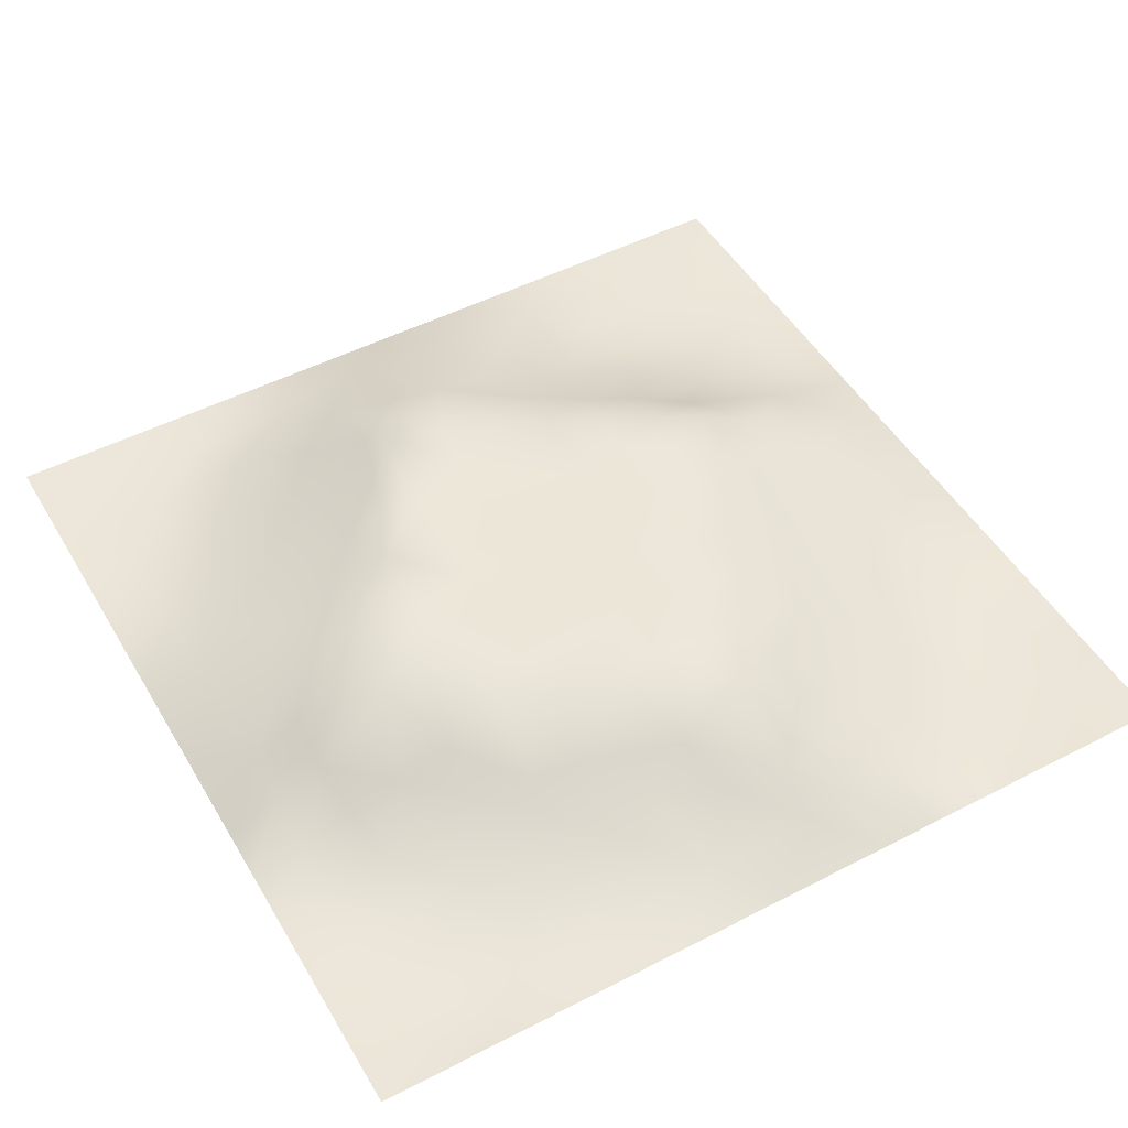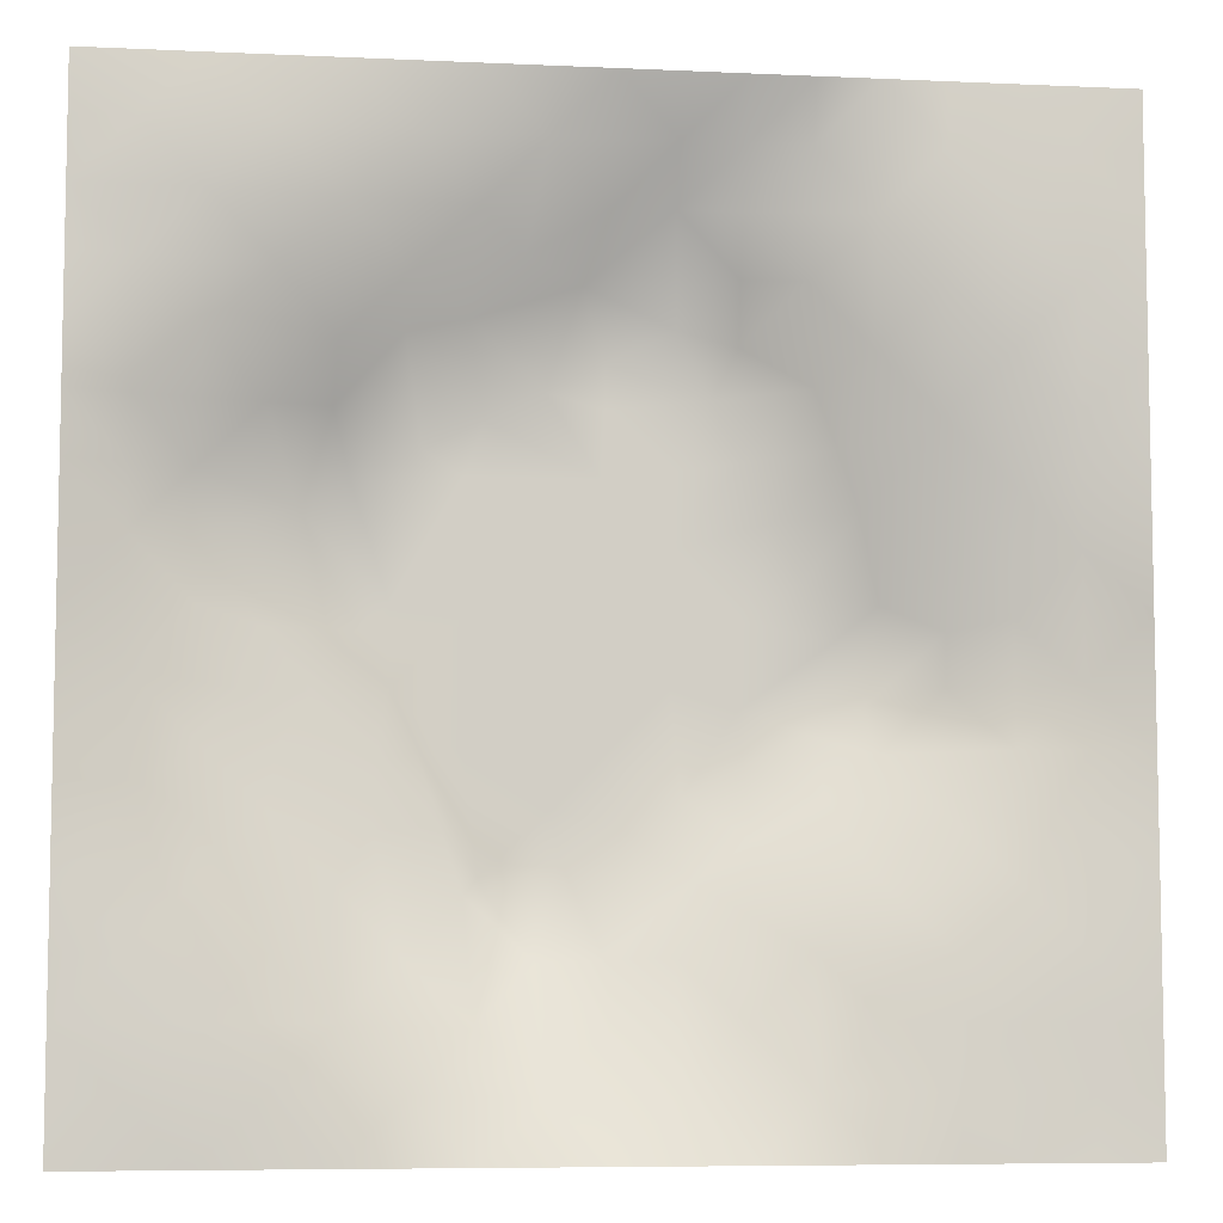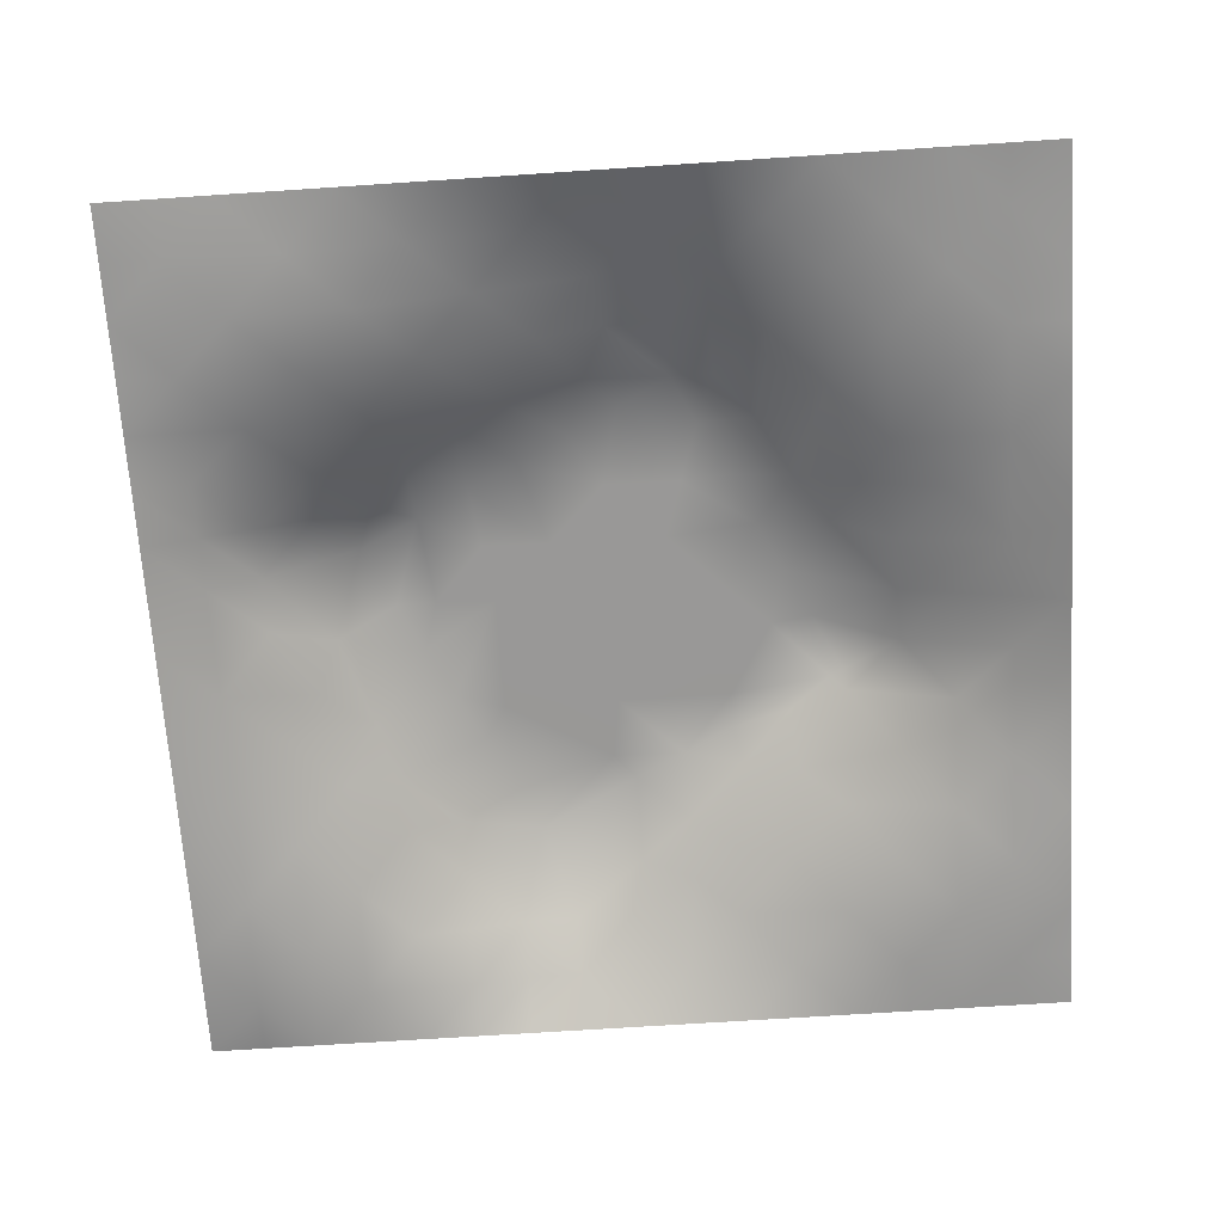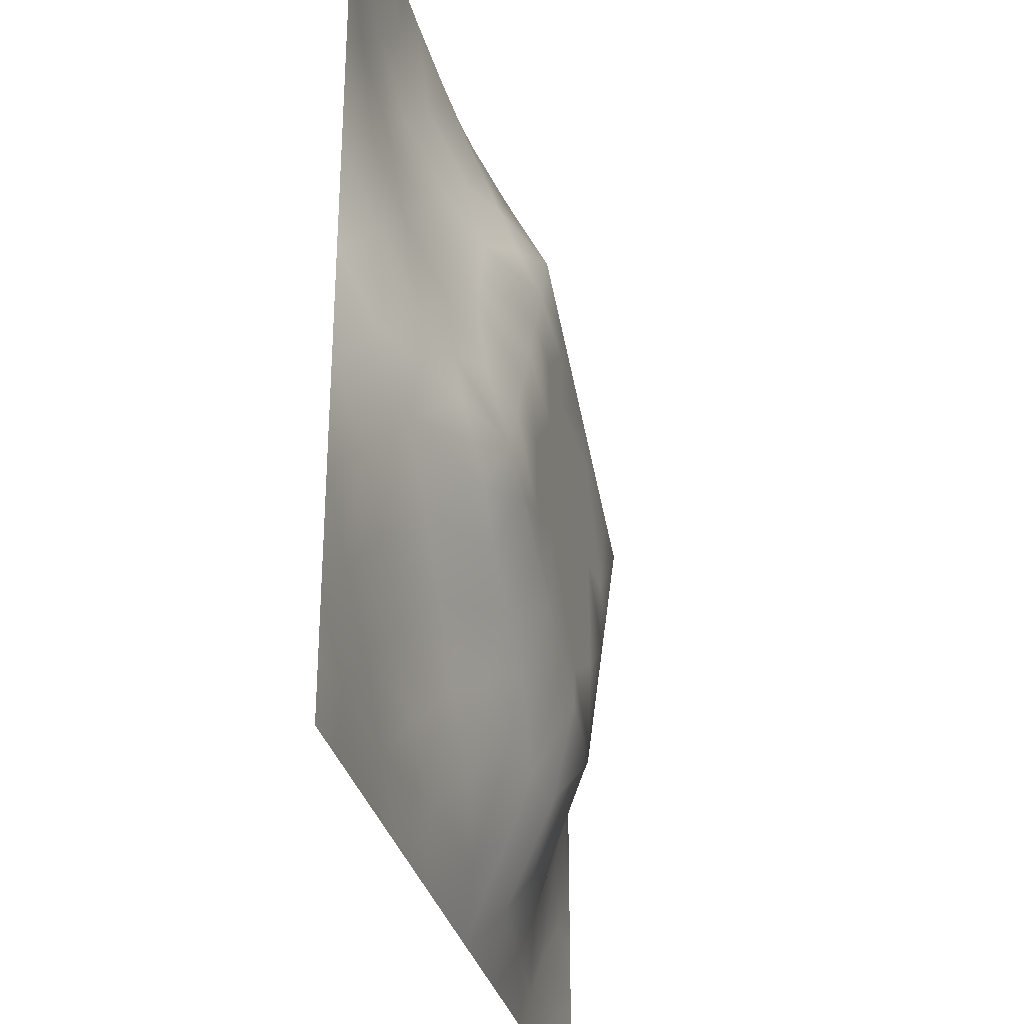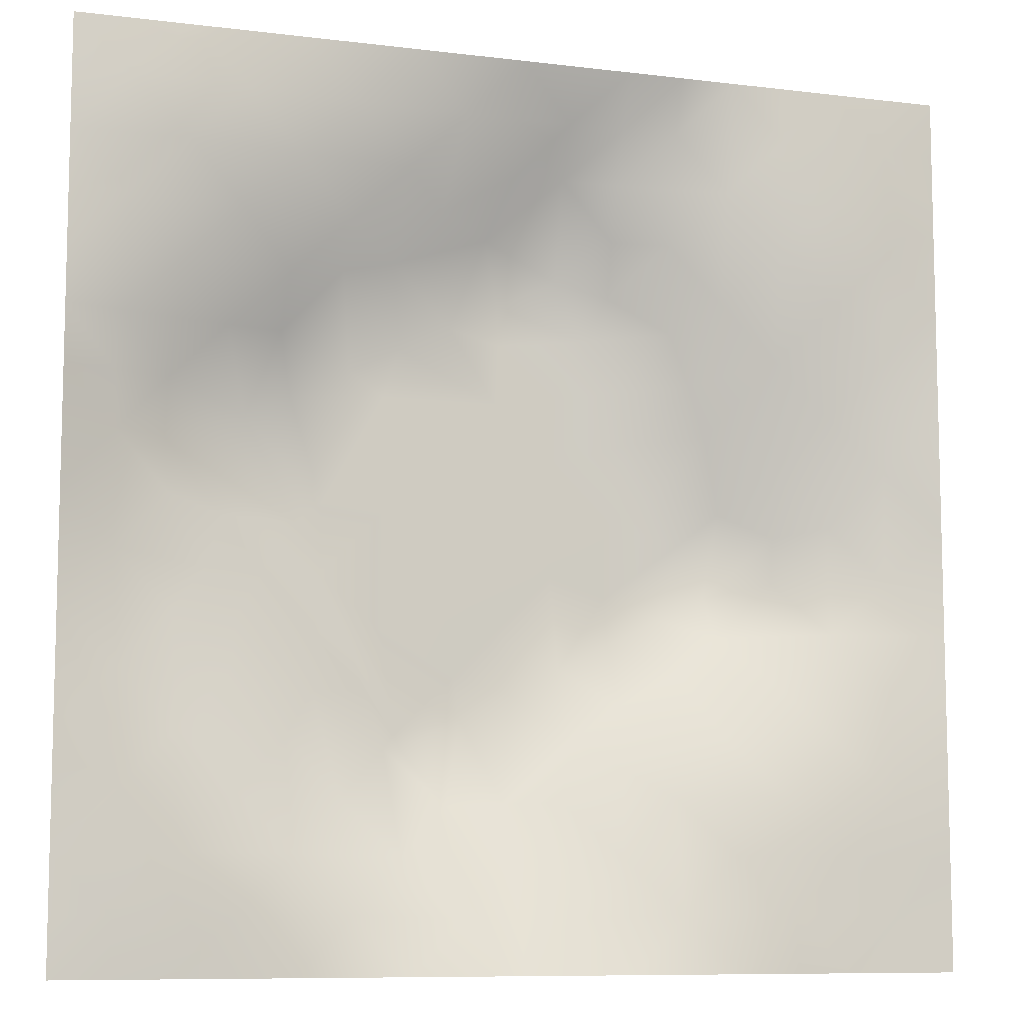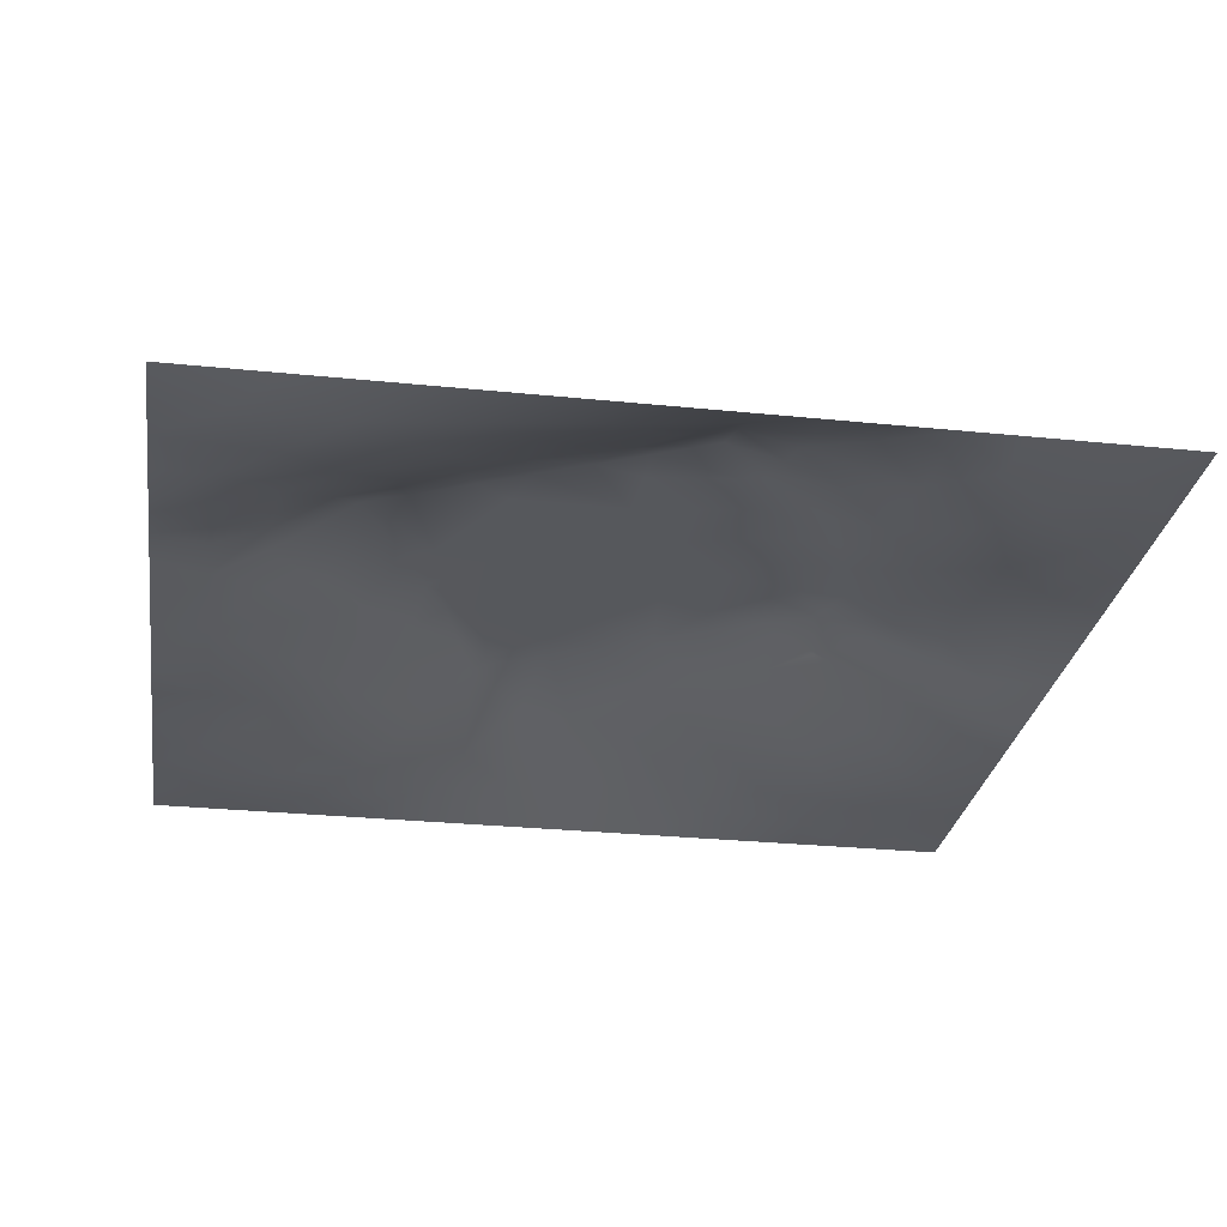
<metadata>
{"format":"obj","ext":"obj","renderer":"f3d","projection":"perspective","resolution":1024,"background":"white","views":[{"elev":49.5,"azim":150.3,"up":"+Z"},{"elev":-7.1,"azim":172.5,"up":"+Y"},{"elev":-68.7,"azim":-86.2,"up":"+Z"},{"elev":-31.6,"azim":-76.5,"up":"+Y"},{"elev":-9.0,"azim":161.8,"up":"+Y"},{"elev":-27.9,"azim":171.1,"up":"+Z"}]}
</metadata>
<code>
v -0 0 -0
v 1 0 -0
v -0 1 0
v 1 1 0
v 0.502 0.5009 0.1058
v -0 0.5 0
v 0.5 1 0
v 1 0.5 0
v 0.5 -0 0
v 0.2536 0.7495 0.03482
v 0.7522 0.7503 0.04829
v 0.2525 0.2526 0.03617
v 0.7512 0.2493 0.04667
v 0.75 0 0
v 0.25 0 0
v 1 0.75 0
v 1 0.25 0
v 0.25 1 0
v 0.75 1 0
v 0 0.25 0
v 0 0.75 -0
v 0.368 0.2201 0.05377
v 0.6308 0.7748 0.06801
v 0.7127 0.3614 0.08733
v 0.3687 0.3625 0.1059
v 0.8765 0.3765 0.0342
v 0.626 0.1223 0.04029
v 0.6321 0.3708 0.1058
v 0.8733 0.1268 -0.005794
v 0.3766 0.1236 0.03564
v 0.1268 0.1268 0.003237
v 0.7564 0.6905 0.07314
v 0.8818 0.6268 0.05041
v 0.6316 0.631 0.1058
v 0.8737 0.873 -0.006009
v 0.3759 0.8793 0.04301
v 0.2615 0.5996 0.07047
v 0.1275 0.8734 -0.007319
v 0.1259 0.6238 0.02825
v 0.6243 0.8751 0.03013
v 0.1228 0.3758 0.03793
v 0.2526 0.1269 0.01261
v 0.8759 0.7493 0.02206
v 0.8735 0.252 0.01222
v 0.2532 0.8743 0.01282
v 0.749 0.8733 0.01229
v 0.1267 0.252 0.01567
v 0.1286 0.7475 0.003463
v 0.3049 0.7167 0.06502
v 0.7007 0.5098 0.1059
v 1 0.0625 -0
v 0.8802 0.502 0.04859
v 0.3673 0.6508 0.1059
v 0.3735 0.7578 0.08453
v 0 0.375 0
v 0.4992 0.8787 0.04488
v 0.5012 0.6311 0.1058
v 0.2449 0.3729 0.08207
v 0.1208 0.4994 0.04775
v 0.3716 0.5002 0.1058
v 0.6317 0.2405 0.09627
v 0.5019 0.1209 0.04749
v 0.5027 0.3708 0.1058
v 0 0.625 0
v 0 0.875 0
v 0 0.125 0
v 0.625 1 0
v 0.875 1 0
v 0.125 1 0
v 0.375 1 0
v 1 0.375 0
v 1 0.125 0
v 1 0.875 0
v 1 0.625 0
v 0.375 0 0
v 0.125 0 0
v 0.875 0 0
v 0.625 0 0
v 0.7487 0.1264 0.01332
v 0.6321 0.5014 0.1058
v 0.3105 0.537 0.1059
v 0.06292 0.3134 0.01154
v 0.1799 0.4359 0.07487
v 0.1884 0.315 0.03834
v 0.05815 0.4373 0.02891
v 0.6866 0.9362 0.00586
v 0.6877 0.8124 0.03985
v 0.5618 0.9375 0.0162
v 0.06356 0.6867 0.009877
v 0.1908 0.6856 0.02876
v 0.06154 0.562 0.01997
v 0.1892 0.9366 -0.002545
v 0.192 0.8102 0.005048
v 0.06327 0.9369 -0.002876
v 0.4366 0.5658 0.1058
v 0.8385 0.4254 0.05334
v -0 0.0625 -0
v 0.3156 0.8139 0.0405
v 0.4375 0.9416 0.02738
v 0.937 0.8116 0.001754
v 0.8117 0.8102 0.01456
v 0.9372 0.9371 -0.009259
v 0.738 0.6244 0.1059
v 0.5667 0.5662 0.1058
v 0.3969 0.7105 0.1059
v 0.1875 1 0
v 0.818 0.6895 0.0572
v 0.941 0.5634 0.02652
v 0.499 0.7434 0.1059
v 0.6173 0.2576 0.1059
v 0.4371 0.4357 0.1058
v 0.1888 0.06373 0.001228
v 0.06306 0.06305 0.003382
v 0.1908 0.1908 0.0098
v 0.3135 0.06233 0.0148
v 0.3158 0.1892 0.03306
v 0.4385 0.06051 0.02286
v 0.8113 0.06363 -0.004674
v 0.9369 0.06309 -0.002498
v 0.307 0.3931 0.1059
v 0.5673 0.436 0.1058
v 0.5242 0.8102 0.07174
v 0.5661 0.1791 0.0772
v 0.6901 0.1839 0.05216
v 0.5632 0.05913 0.02651
v 0.9369 0.3138 0.009229
v 0.8127 0.314 0.03885
v 0.9401 0.4383 0.02425
v 0.3129 0.9396 0.01991
v 0.3125 1 0
v 0.8104 0.1898 0.01141
v 0.8035 0.3736 0.05564
v 0.6869 0.06308 0.01006
v 0.1875 0 0
v 0.9365 0.1887 -0.000908
v 0.4397 0.184 0.06088
v 0.06371 0.1887 0.001573
v 0.4976 0.6983 0.1059
v 0.9378 0.6865 0.0125
v 0.6741 0.3719 0.1059
v 0.06416 0.8112 -0.004805
v 0.8115 0.9363 -0.005324
v 0.1862 0.5612 0.05513
v 0.7306 0.4853 0.1059
v 0.7026 0.4291 0.1059
v 0.6102 0.242 0.1059
v 0.2521 0.4198 0.1059
v 0.7879 0.6002 0.1059
v 0.4298 0.7779 0.1059
v 0.6712 0.6576 0.1059
v 0.58 0.8341 0.0538
v 0.2947 0.3305 0.07796
v 0.3392 0.5945 0.1059
v 0.7169 0.2983 0.07161
v 0.181 0.4874 0.06653
v 0.4347 0.641 0.1059
v 0.2823 0.6579 0.06593
v 0.6909 0.7591 0.05841
v 0.4271 0.3334 0.1059
v 0.6132 0.6864 0.1059
v 0.6531 0.3043 0.09968
v 0.3642 0.2922 0.07865
v 0.4855 0.3042 0.1059
v 0.5557 0.7151 0.1059
v 0.4202 0.2536 0.07688
v 0.5029 0.182 0.06883
v 0.8191 0.4843 0.06915
v 0.5489 0.3219 0.1059
v 0.884 0.5644 0.0576
v 0.7722 0.4259 0.07556
v 0.2415 0.5139 0.0825
v 0.2821 0.48 0.1059
v 0.942 0.6258 0.02763
v 1 0.9375 0
v 1 0.8125 0
v 1 0.6875 0
v 0.3752 0.8186 0.06425
v 0.3754 0.94 0.02222
v 0.4373 0.8833 0.05563
v 1 0.1875 0
v 0.1187 0.4367 0.05227
v 0.542 0.276 0.1059
v 0.9375 0 -0
v 0.0625 0 -0
v 0.8776 0.6875 0.03364
v 0.3726 0.4152 0.1059
v -0 0.9375 0
v 0.0625 1 0
f 54 149 177
f 14 77 118
f 41 58 83
f 105 156 138
f 110 161 140
f 66 97 113
f 116 22 12
f 85 181 59
f 107 32 148
f 57 138 156
f 139 173 176
f 12 114 116
f 107 148 33
f 125 62 9
f 99 179 56
f 184 76 113
f 115 15 75
f 187 65 94
f 130 18 129
f 106 69 92
f 22 30 136
f 3 187 94
f 159 165 163
f 165 22 136
f 182 163 166
f 164 109 138
f 42 116 114
f 116 30 22
f 74 176 173
f 42 112 115
f 32 150 103
f 84 58 41
f 145 50 80
f 97 1 113
f 25 152 162
f 120 152 25
f 165 162 22
f 140 28 110
f 122 151 56
f 84 12 152
f 166 165 136
f 168 121 63
f 4 68 102
f 63 159 163
f 159 25 162
f 159 162 165
f 60 172 186
f 120 186 172
f 28 145 80
f 172 60 81
f 84 152 58
f 58 152 120
f 60 95 153
f 146 110 182
f 31 113 112
f 176 16 139
f 143 171 37
f 81 37 171
f 157 37 153
f 163 182 168
f 85 55 41
f 155 83 147
f 17 126 135
f 82 137 47
f 129 18 45
f 92 45 18
f 46 87 101
f 11 101 87
f 55 82 41
f 20 137 82
f 20 66 137
f 55 20 82
f 131 79 29
f 21 141 65
f 114 31 42
f 59 39 91
f 171 155 147
f 49 98 10
f 40 86 88
f 21 89 141
f 30 115 117
f 67 88 86
f 53 157 153
f 178 99 70
f 30 116 115
f 138 109 105
f 60 153 81
f 168 182 110
f 72 180 135
f 62 125 123
f 45 10 98
f 90 48 39
f 166 123 182
f 42 115 116
f 76 112 113
f 48 141 89
f 118 29 79
f 7 99 88
f 98 36 45
f 48 38 141
f 25 159 186
f 44 127 131
f 89 39 48
f 112 42 31
f 13 131 127
f 6 91 64
f 179 177 149
f 93 38 48
f 56 179 122
f 93 10 45
f 143 39 59
f 27 123 125
f 37 90 143
f 77 119 118
f 49 54 98
f 157 10 90
f 64 89 21
f 47 84 82
f 6 85 91
f 59 91 85
f 41 82 84
f 6 55 85
f 44 135 126
f 143 59 155
f 146 182 123
f 167 52 169
f 119 29 118
f 104 95 5
f 107 185 43
f 53 49 157
f 178 129 36
f 37 81 153
f 157 49 10
f 75 117 115
f 135 44 29
f 105 49 53
f 105 149 54
f 105 54 49
f 131 29 44
f 70 130 178
f 95 53 153
f 5 95 111
f 124 27 79
f 60 111 95
f 129 178 130
f 146 123 61
f 156 53 95
f 53 156 105
f 57 95 104
f 158 150 32
f 113 31 66
f 9 117 75
f 50 103 34
f 99 178 179
f 103 148 32
f 88 151 40
f 103 150 34
f 102 35 73
f 57 156 95
f 145 144 50
f 28 140 145
f 80 34 104
f 36 179 178
f 150 160 34
f 50 34 80
f 51 72 119
f 80 104 5
f 76 134 112
f 8 108 128
f 148 103 50
f 144 148 50
f 2 51 119
f 170 144 145
f 132 170 24
f 39 89 91
f 100 73 35
f 172 81 171
f 152 12 162
f 38 93 92
f 34 160 57
f 48 90 93
f 78 133 125
f 145 24 170
f 11 32 107
f 158 32 11
f 137 66 31
f 87 46 40
f 45 92 93
f 57 160 164
f 101 11 43
f 100 101 43
f 147 58 120
f 35 101 100
f 10 93 90
f 107 43 11
f 142 46 35
f 102 142 35
f 68 142 102
f 84 47 12
f 170 132 96
f 40 46 86
f 86 46 142
f 19 86 142
f 94 38 69
f 23 160 158
f 23 87 40
f 23 158 87
f 158 160 150
f 158 11 87
f 151 23 40
f 23 164 160
f 88 56 151
f 147 172 171
f 15 115 112
f 92 69 38
f 7 88 67
f 114 12 47
f 7 70 99
f 19 67 86
f 68 19 142
f 101 35 46
f 56 88 99
f 180 17 135
f 174 4 102
f 175 73 100
f 8 74 108
f 79 13 124
f 52 128 108
f 83 155 181
f 96 128 52
f 167 96 52
f 1 184 113
f 24 140 161
f 128 71 8
f 143 90 39
f 44 126 26
f 126 17 71
f 127 44 26
f 47 137 114
f 188 3 94
f 31 114 137
f 132 127 26
f 154 132 24
f 61 161 110
f 183 2 119
f 96 132 26
f 117 9 62
f 96 26 128
f 134 15 112
f 167 148 144
f 144 170 167
f 36 177 179
f 149 122 179
f 24 145 140
f 64 91 89
f 121 28 80
f 154 24 161
f 121 80 5
f 168 28 121
f 121 5 111
f 63 121 111
f 63 111 159
f 168 63 163
f 109 164 122
f 110 28 168
f 62 166 136
f 27 124 61
f 124 154 61
f 118 133 14
f 154 127 132
f 96 167 170
f 154 161 61
f 154 13 127
f 124 13 154
f 62 136 117
f 123 27 61
f 30 117 136
f 146 61 110
f 59 181 155
f 149 109 122
f 166 163 165
f 162 12 22
f 62 123 166
f 71 128 126
f 26 126 128
f 16 100 139
f 43 139 100
f 9 78 125
f 14 133 78
f 27 125 133
f 148 169 33
f 164 23 122
f 18 106 92
f 77 183 119
f 79 133 118
f 69 188 94
f 131 13 79
f 119 72 29
f 151 122 23
f 135 29 72
f 33 169 108
f 169 52 108
f 185 139 43
f 167 169 148
f 155 171 143
f 149 105 109
f 185 107 33
f 147 83 58
f 74 173 108
f 173 33 108
f 33 173 139
f 73 174 102
f 16 175 100
f 54 177 98
f 177 36 98
f 157 90 37
f 133 79 27
f 83 181 41
f 181 85 41
f 34 57 104
f 57 164 138
f 139 185 33
f 172 147 120
f 186 120 25
f 186 111 60
f 111 186 159
f 129 45 36
f 38 94 141
f 65 141 94

</code>
